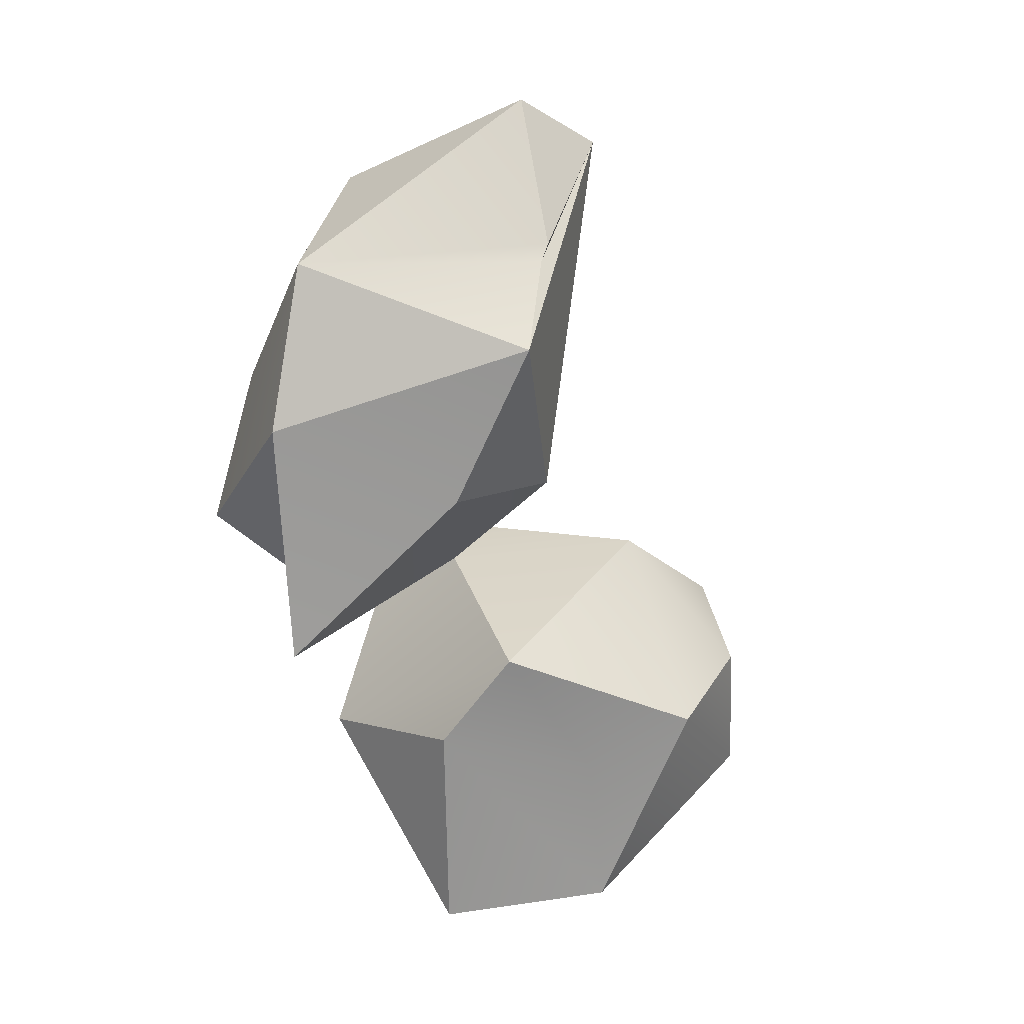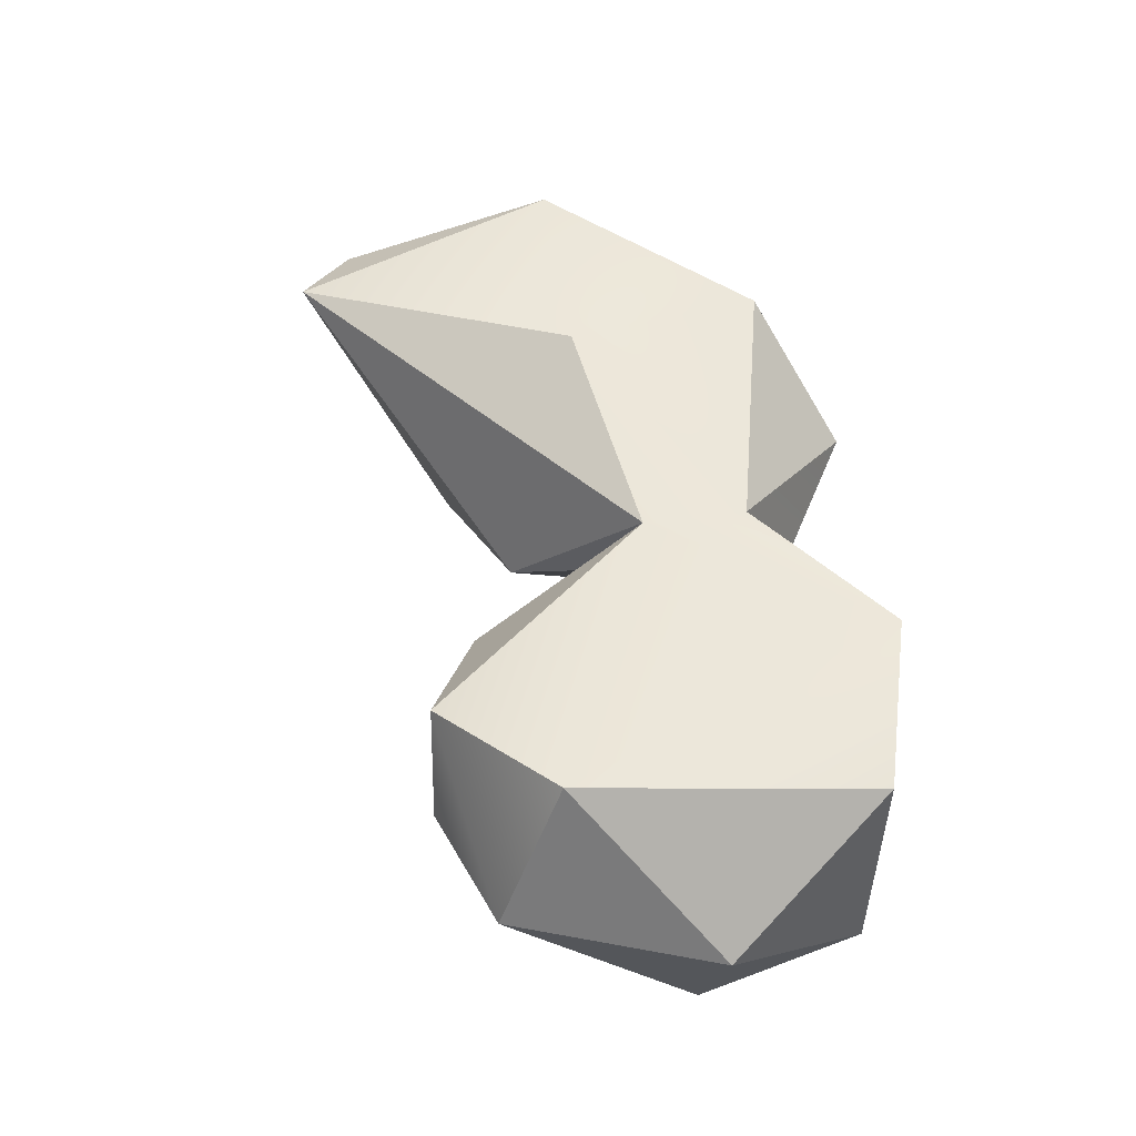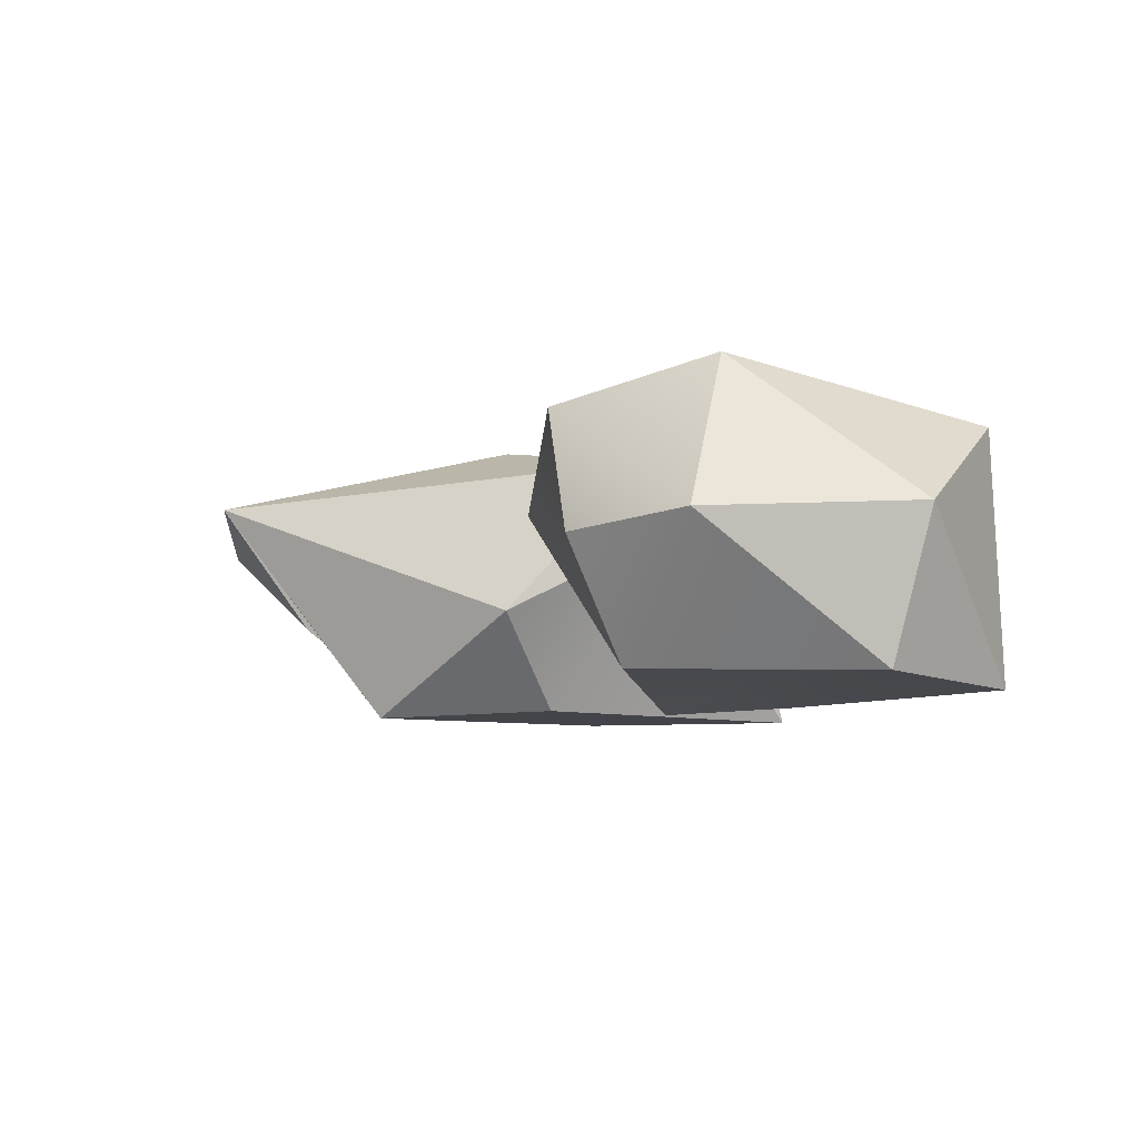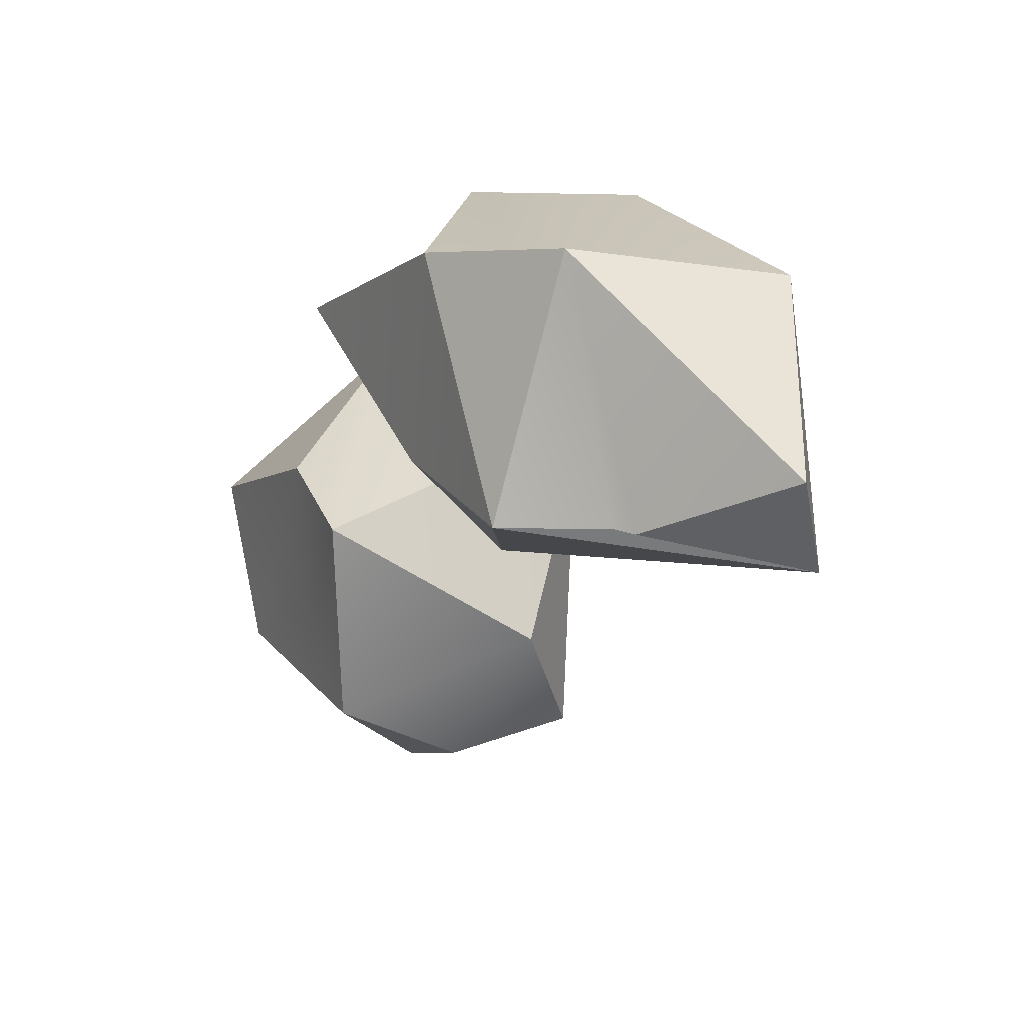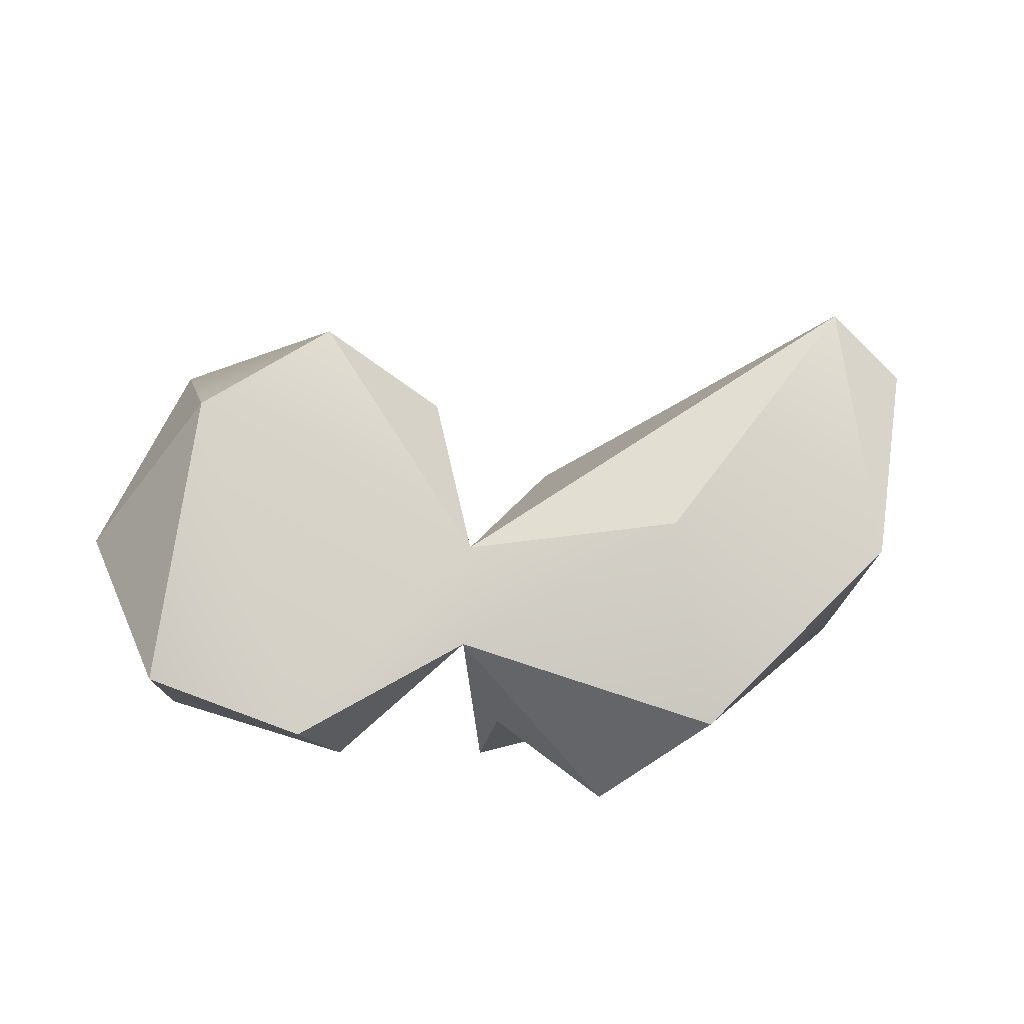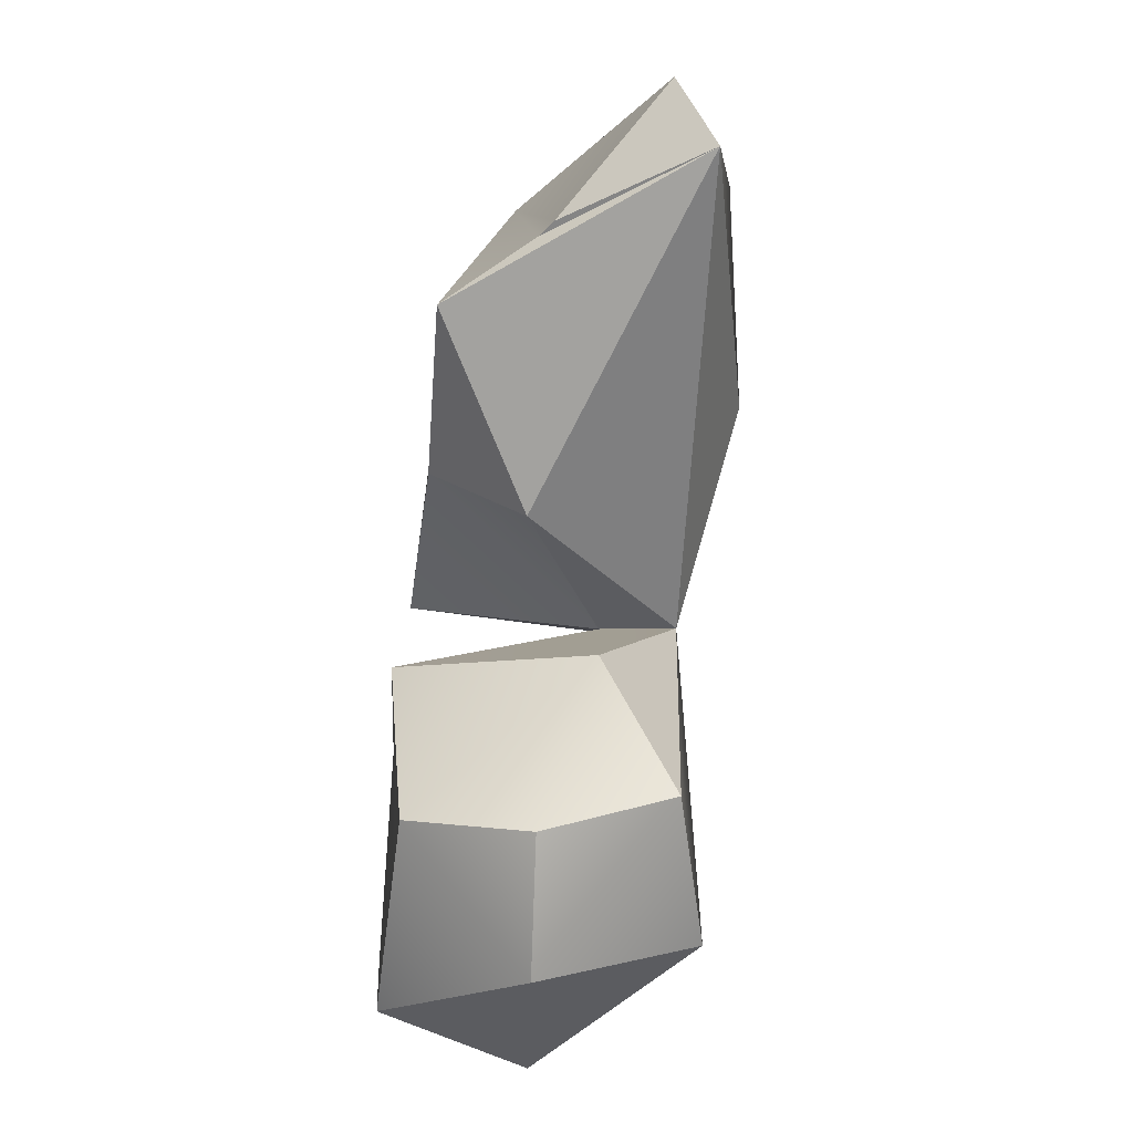
<metadata>
{"format":"obj","ext":"obj","renderer":"f3d","projection":"perspective","resolution":1024,"background":"white","views":[{"elev":-68.5,"azim":76.5,"up":"+Y"},{"elev":54.1,"azim":-134.5,"up":"+Y"},{"elev":-8.8,"azim":-158.2,"up":"+Y"},{"elev":10.9,"azim":62.3,"up":"+Z"},{"elev":77.5,"azim":-30.5,"up":"+Y"},{"elev":-63.9,"azim":84.1,"up":"+Z"}]}
</metadata>
<code>
v 48.26 3.439 -33.57
v 62.09 12.89 -31.15
v 81.15 10.57 -28.78
v 55.75 14.13 -41.35
v 60.61 8.18 -42.97
v 55.86 8.491 -44.34
v 59.92 12.68 -27.99
v 48.66 12.72 -33.02
v 66.58 12.95 -20.38
v 52.63 13.41 -28.09
v 61.76 8.512 -20.36
v 49.13 8.965 -40.02
v 75.87 13.49 -22.73
v 53.55 8.622 -27.28
v 79.92 12.06 -32.08
v 56.41 3.274 -31.48
v 60.61 3.006 -33.22
v 66.9 7.143 -33.28
v 73.83 5.891 -21.7
v 69.31 14.41 -27.65
v 59.78 7.761 -25.21
v 64.18 9.82 -37.61
v 67.69 3.68 -22.15
v 61.68 12.66 -41.85
v 58.66 3.317 -24.84
v 50.71 3.622 -39.62
v 59.37 3.869 -41.04
v 75.92 6.606 -30.83
v 56.34 3.746 -37.68
v 66.53 3.647 -29.71
v 76.55 7.092 -30.95
v 73.25 3.478 -30.97
v 61.48 10.2 -30.58
o ST6GAL1_M7_3500001264_100X_20170901_1-Scene-02-P2-E04.czi_cell_seg.tiff_1
f 18 30 33
f 13 3 15
f 16 17 14
f 7 2 10
f 25 30 23
f 21 25 23
f 6 27 26
f 32 19 23
f 4 24 6
f 18 15 32
f 1 14 8
f 14 10 8
f 28 31 19
f 8 12 1
f 28 32 15
f 25 7 33
f 7 14 33
f 26 16 1
f 3 13 19
f 29 27 17
f 7 11 9
f 21 23 11
f 22 33 17
f 28 15 31
f 10 4 8
f 33 2 18
f 20 13 15
f 24 5 6
f 20 9 13
f 7 25 21
f 7 10 14
f 33 30 25
f 22 27 5
f 12 6 26
f 2 22 24
f 15 18 2
f 17 27 22
f 11 7 21
f 28 19 32
f 13 9 19
f 24 22 5
f 29 26 27
f 29 16 26
f 2 33 22
f 18 32 30
f 10 2 4
f 11 19 9
f 20 2 7
f 4 2 24
f 29 17 16
f 3 31 15
f 4 12 8
f 12 26 1
f 1 16 14
f 20 15 2
f 7 9 20
f 14 17 33
f 31 3 19
f 5 27 6
f 11 23 19
f 30 32 23
f 12 4 6

</code>
